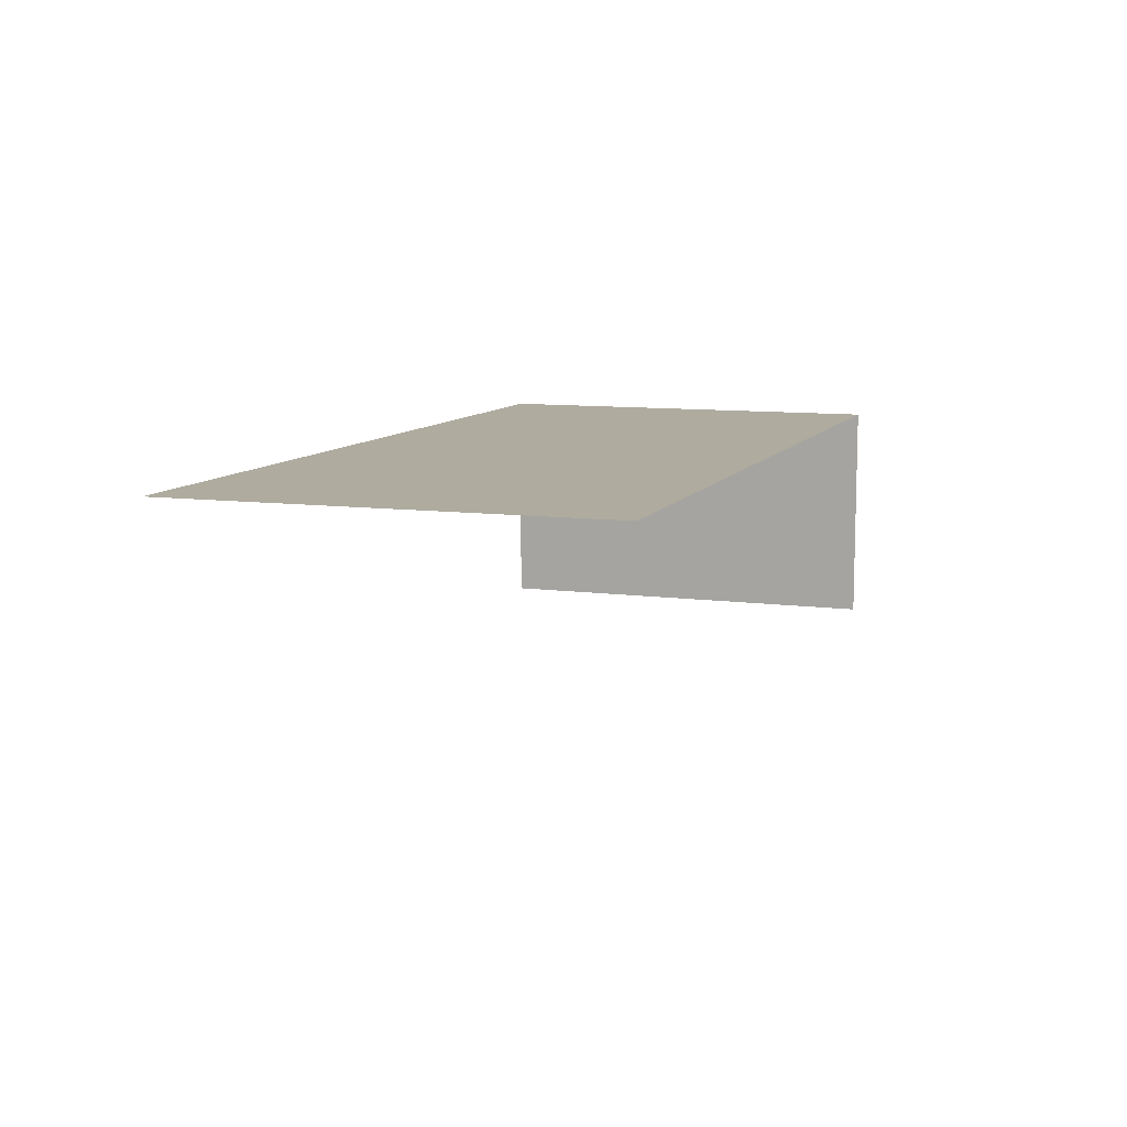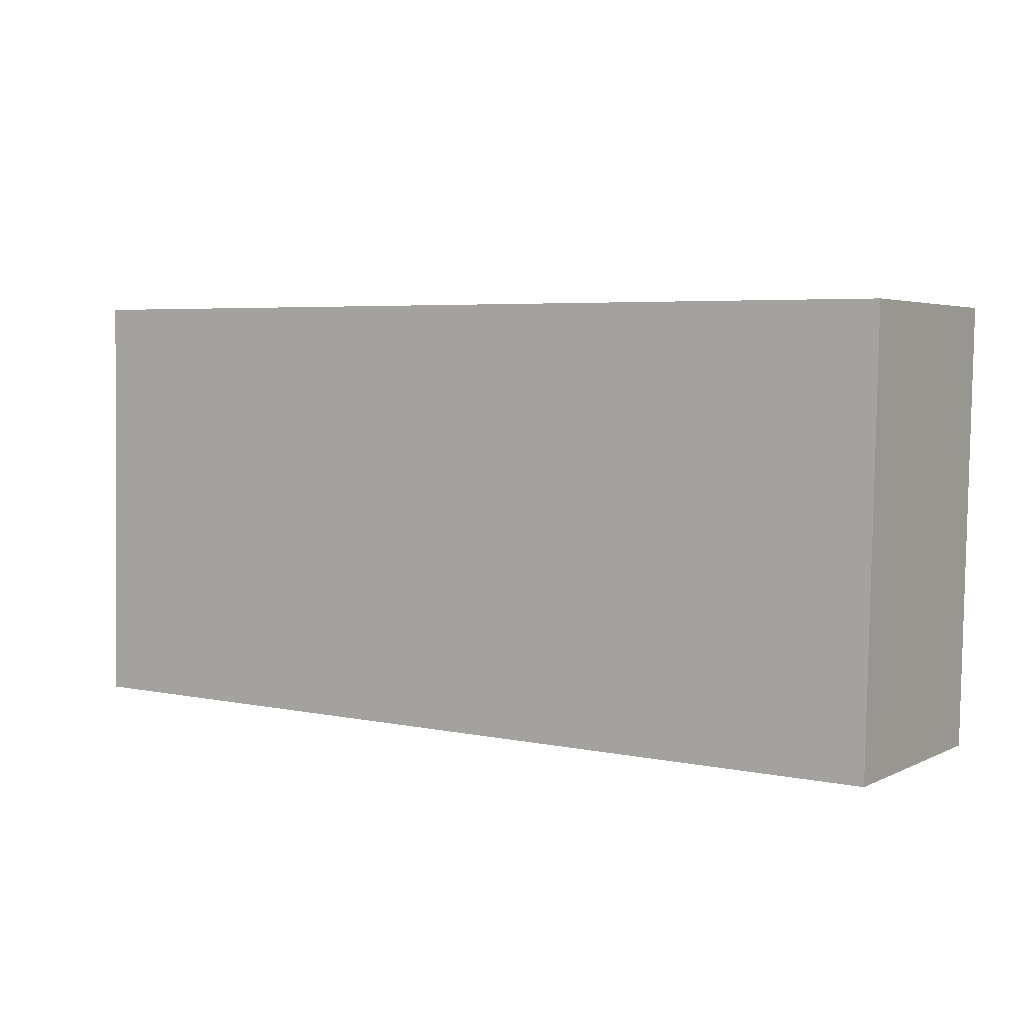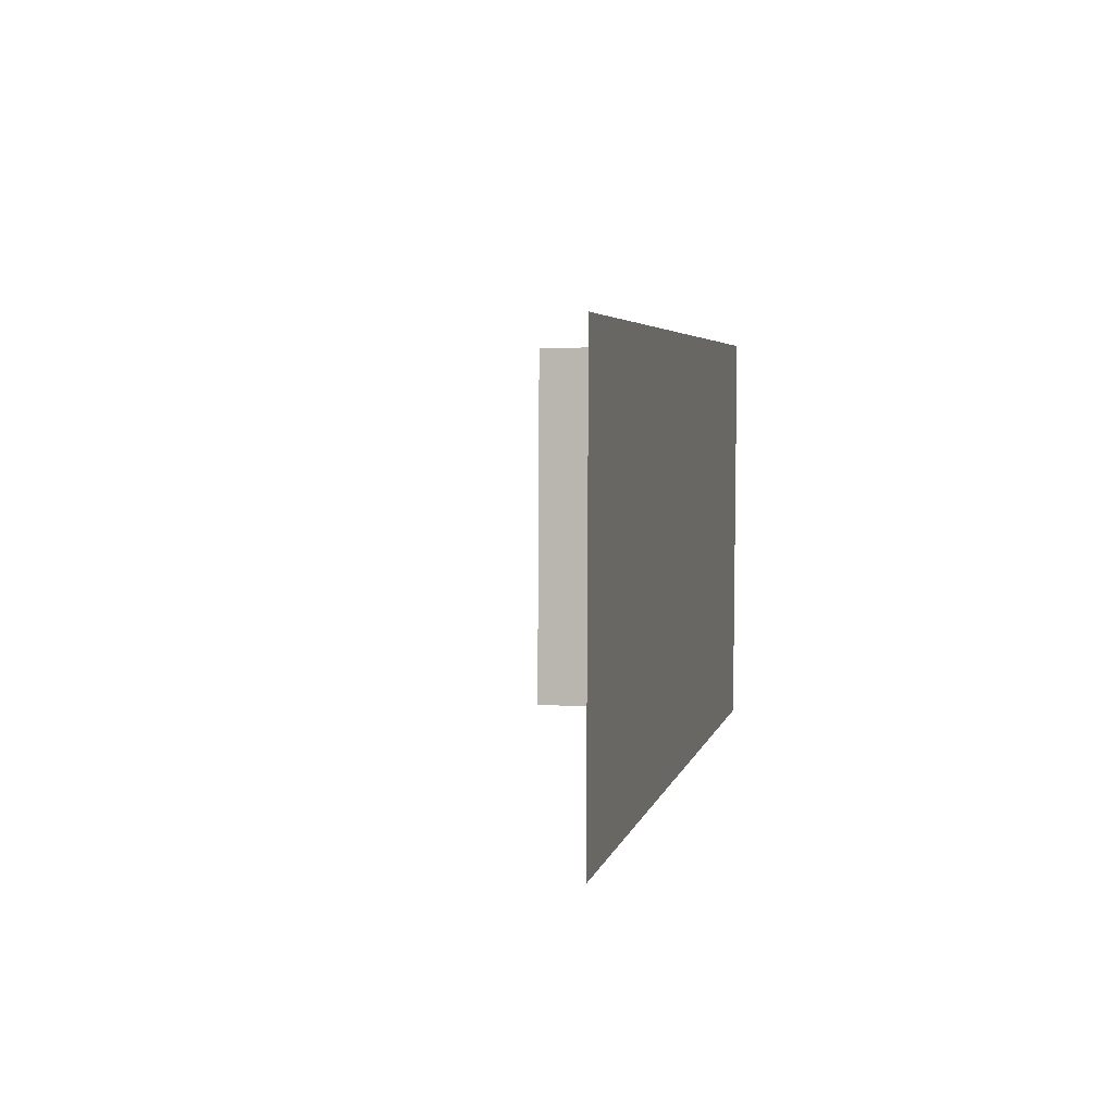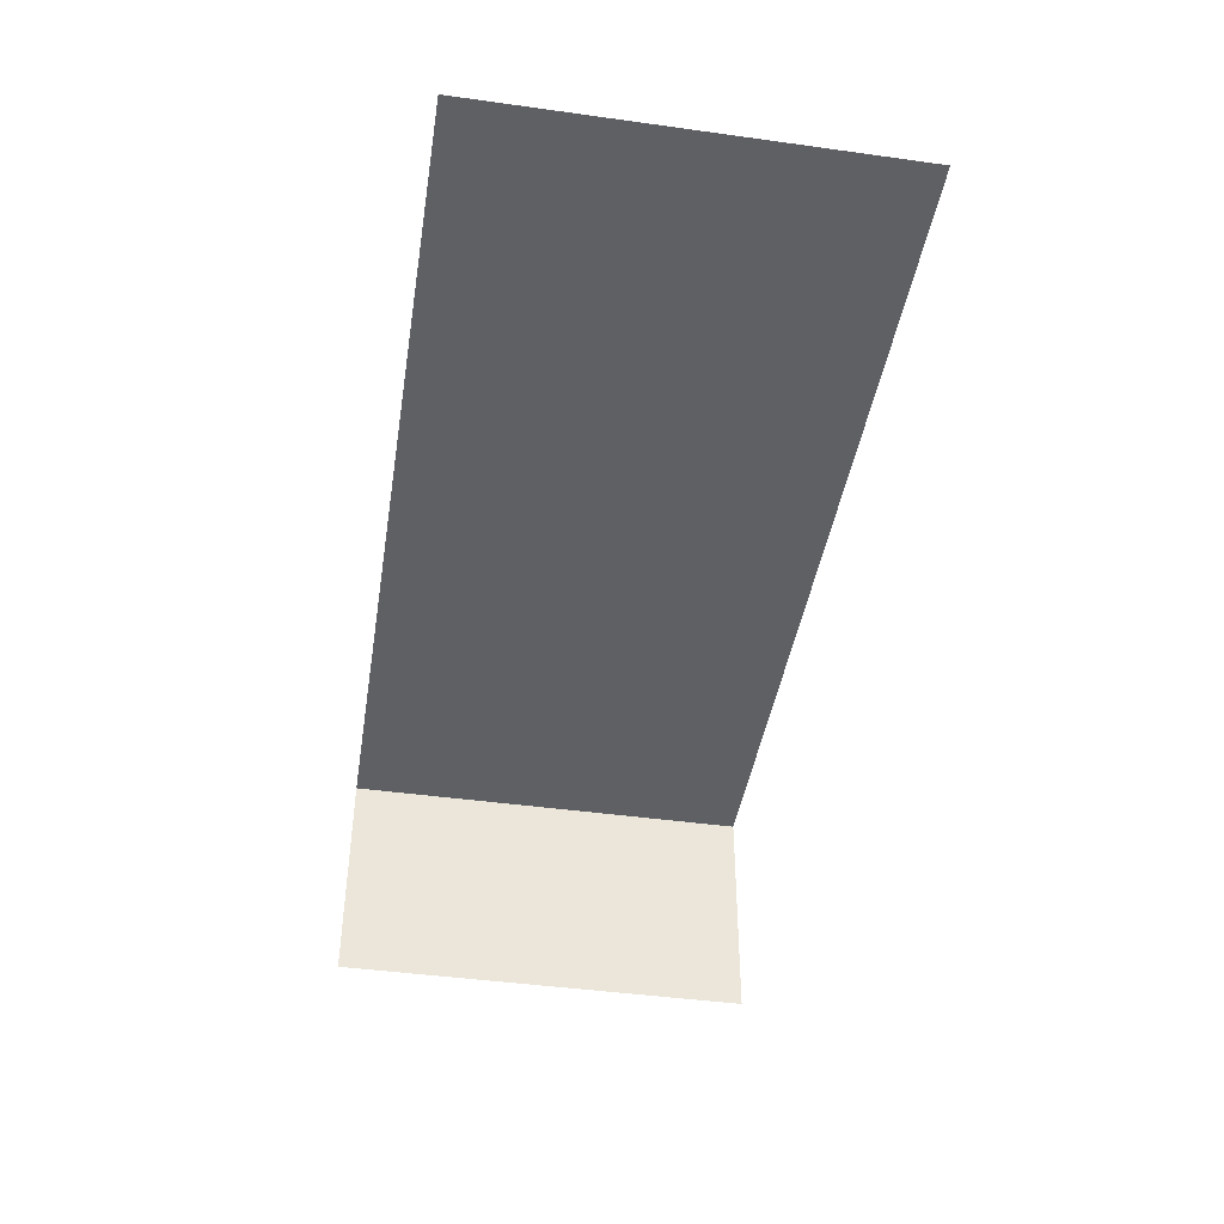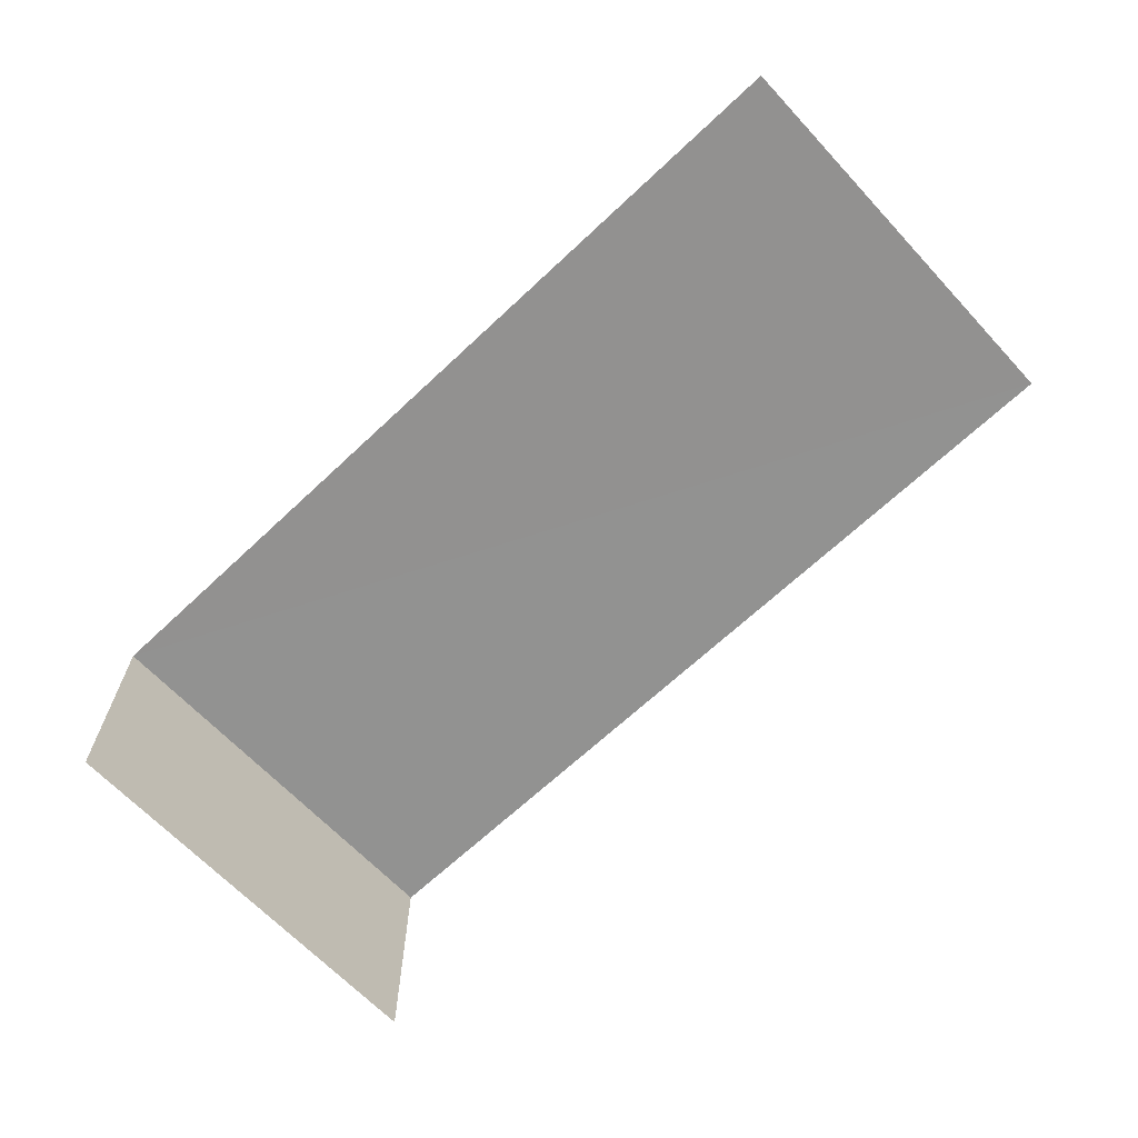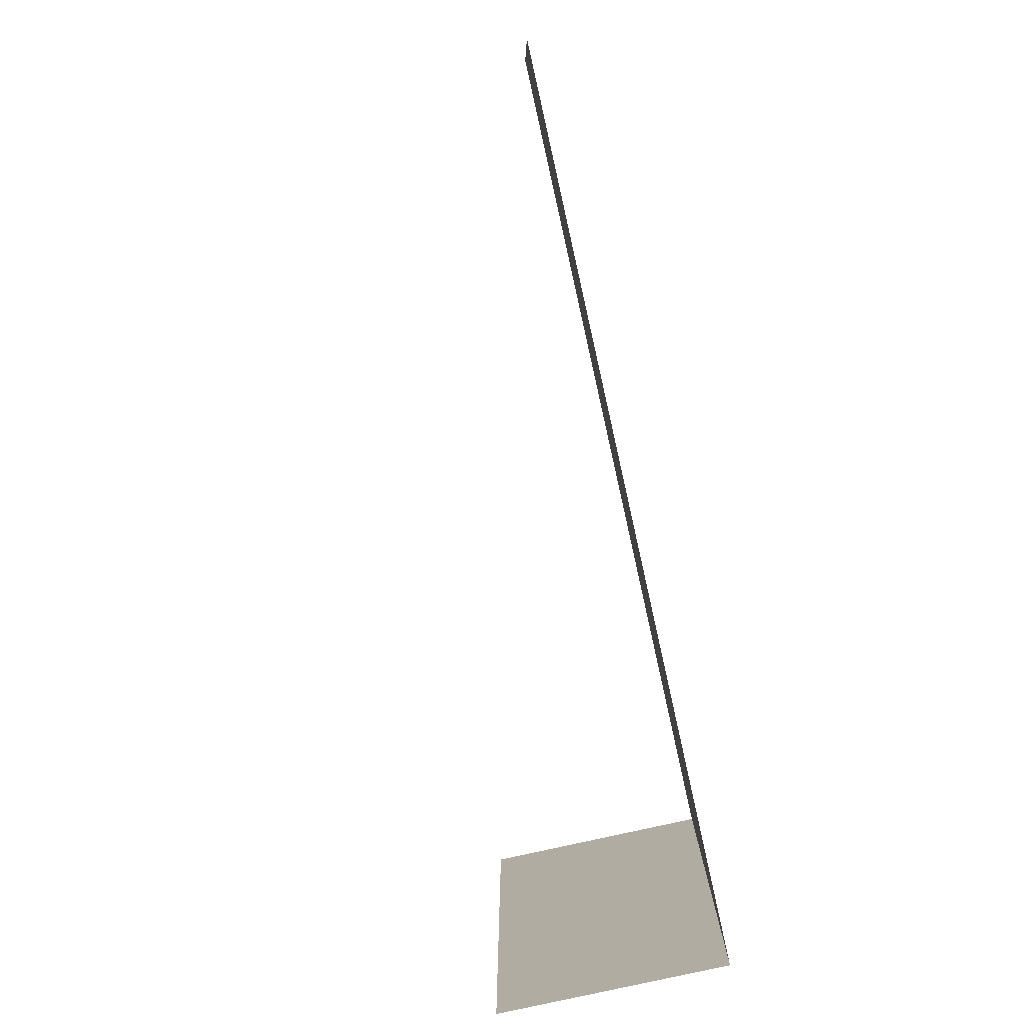
<metadata>
{"format":"obj","ext":"obj","renderer":"f3d","projection":"perspective","resolution":1024,"background":"white","views":[{"elev":9.7,"azim":-71.9,"up":"+Z"},{"elev":3.6,"azim":33.0,"up":"+Y"},{"elev":5.0,"azim":-78.2,"up":"+Y"},{"elev":-43.2,"azim":-100.0,"up":"+Z"},{"elev":-66.2,"azim":-137.5,"up":"+Z"},{"elev":-78.6,"azim":-77.2,"up":"+Y"}]}
</metadata>
<code>
v -2.249e+05 -1.264e+05 18.58
v -2.249e+05 -1.264e+05 18.58
v -2.249e+05 -1.264e+05 18.58
v -2.249e+05 -1.264e+05 18.58
v -2.249e+05 -1.264e+05 19.98
v -2.249e+05 -1.264e+05 19.98
v -2.249e+05 -1.264e+05 19.98
v -2.249e+05 -1.264e+05 19.98
f 1 2 3
f 4 1 3
f 7 3 2
f 8 7 2
f 5 1 4
f 6 5 4
f 6 4 3
f 7 6 3
f 5 6 7
f 8 5 7
f 5 2 1
f 5 8 2

</code>
